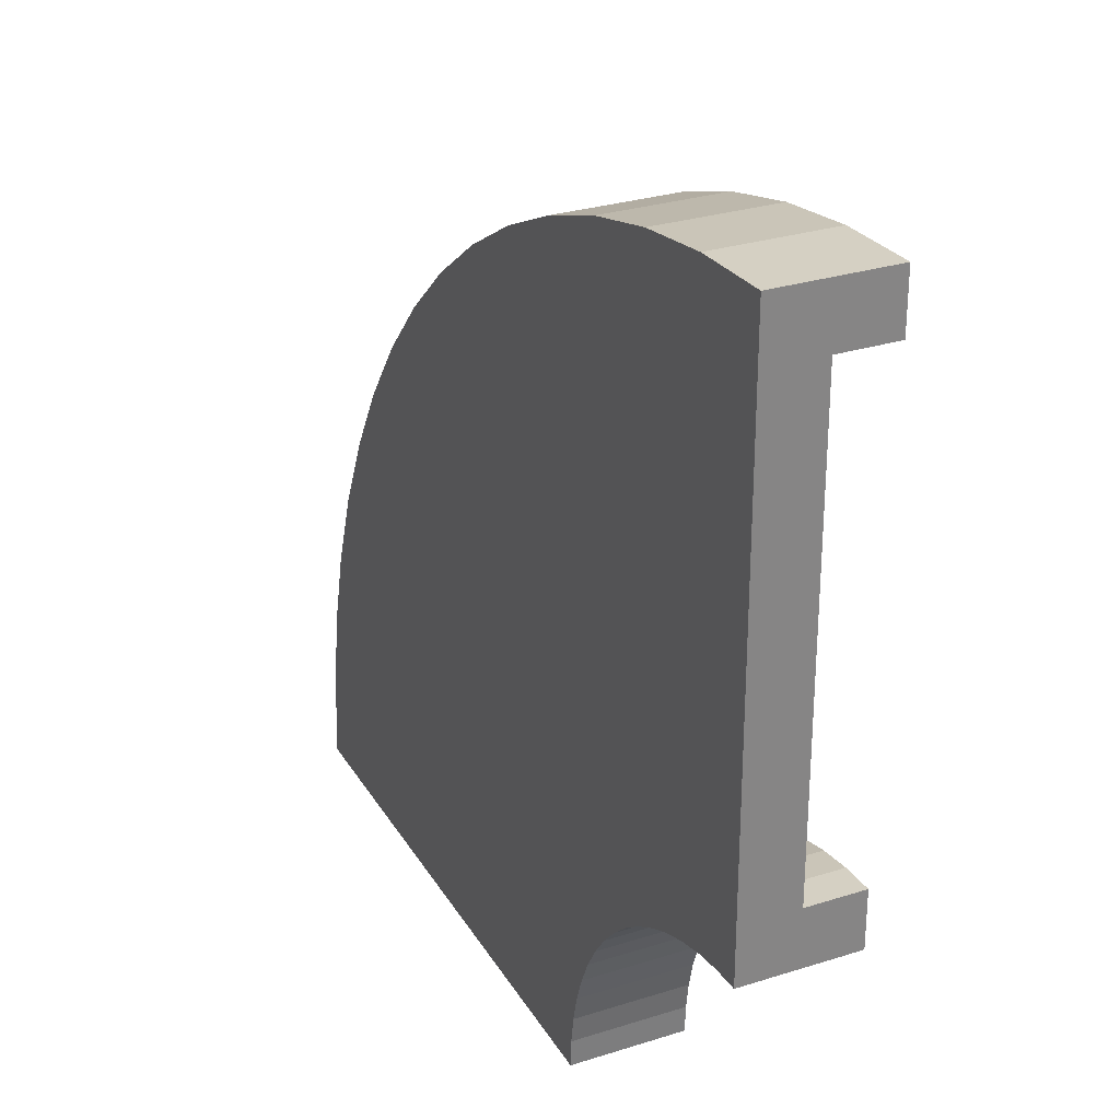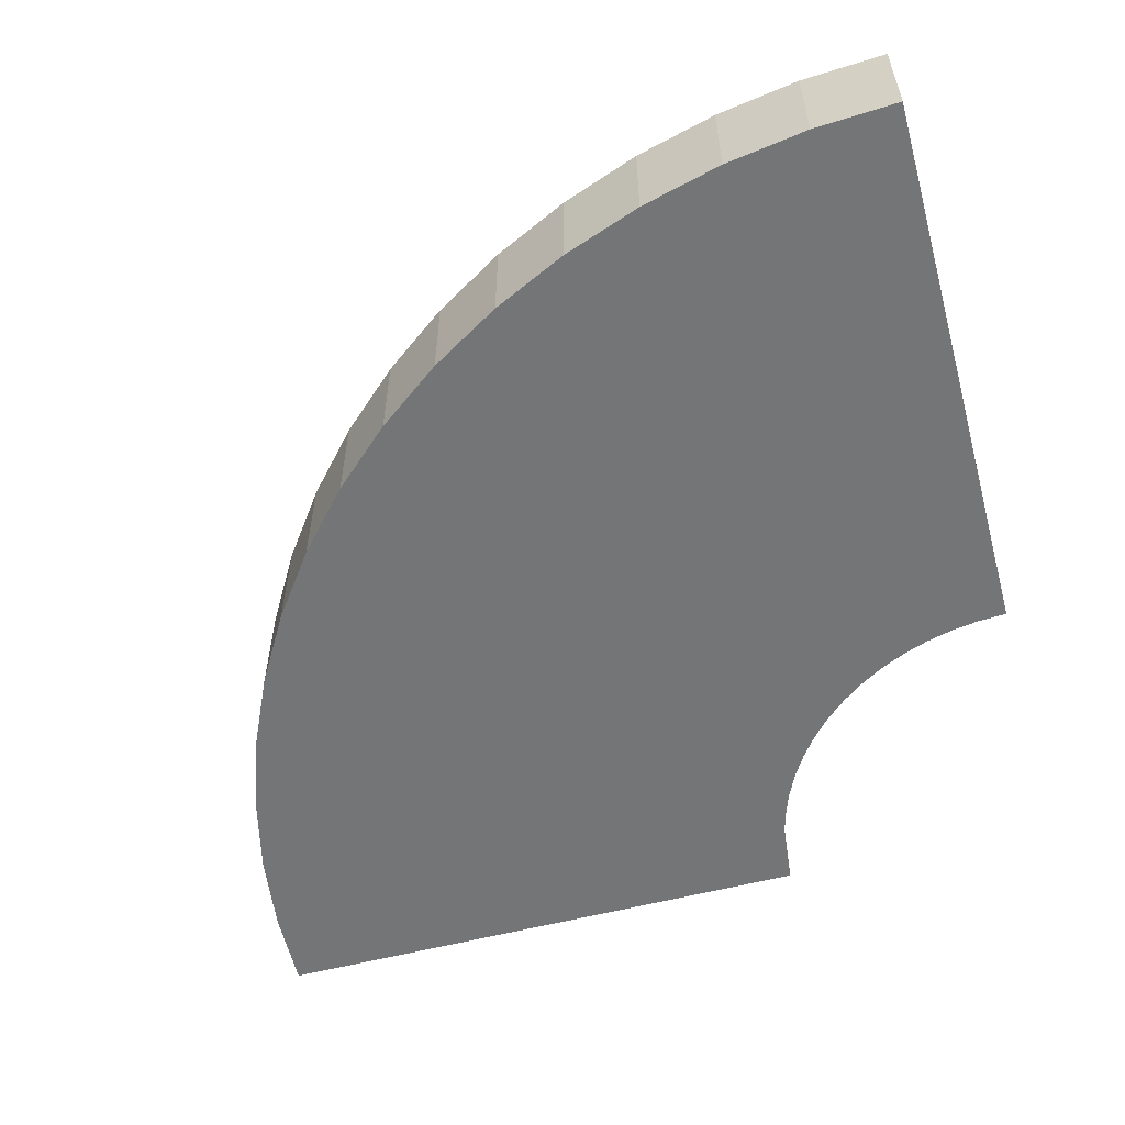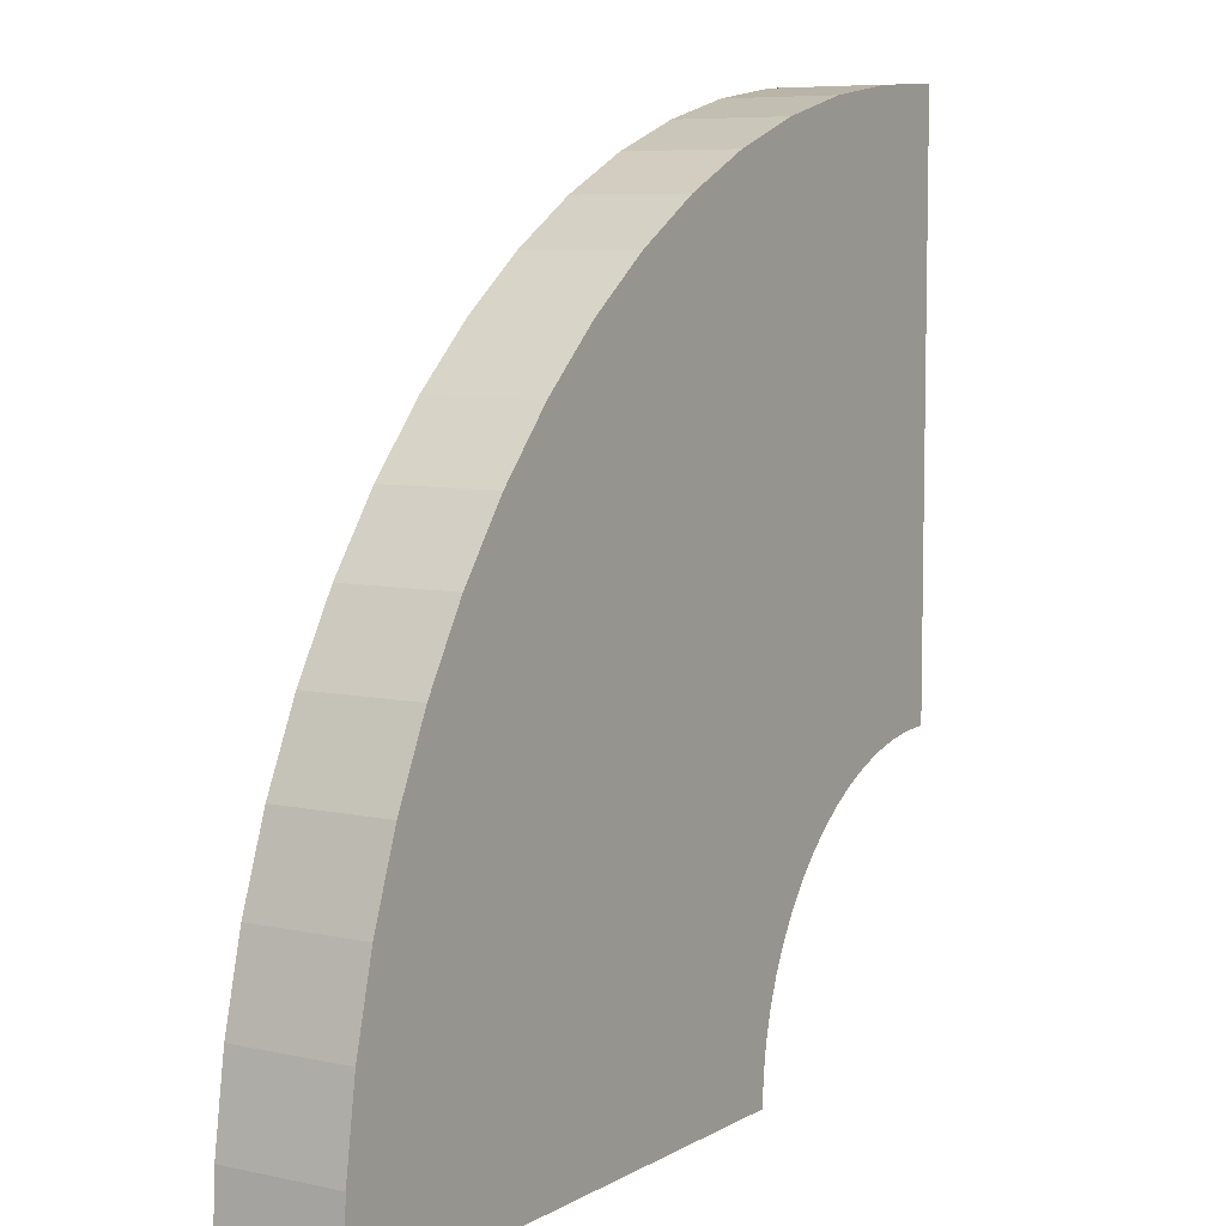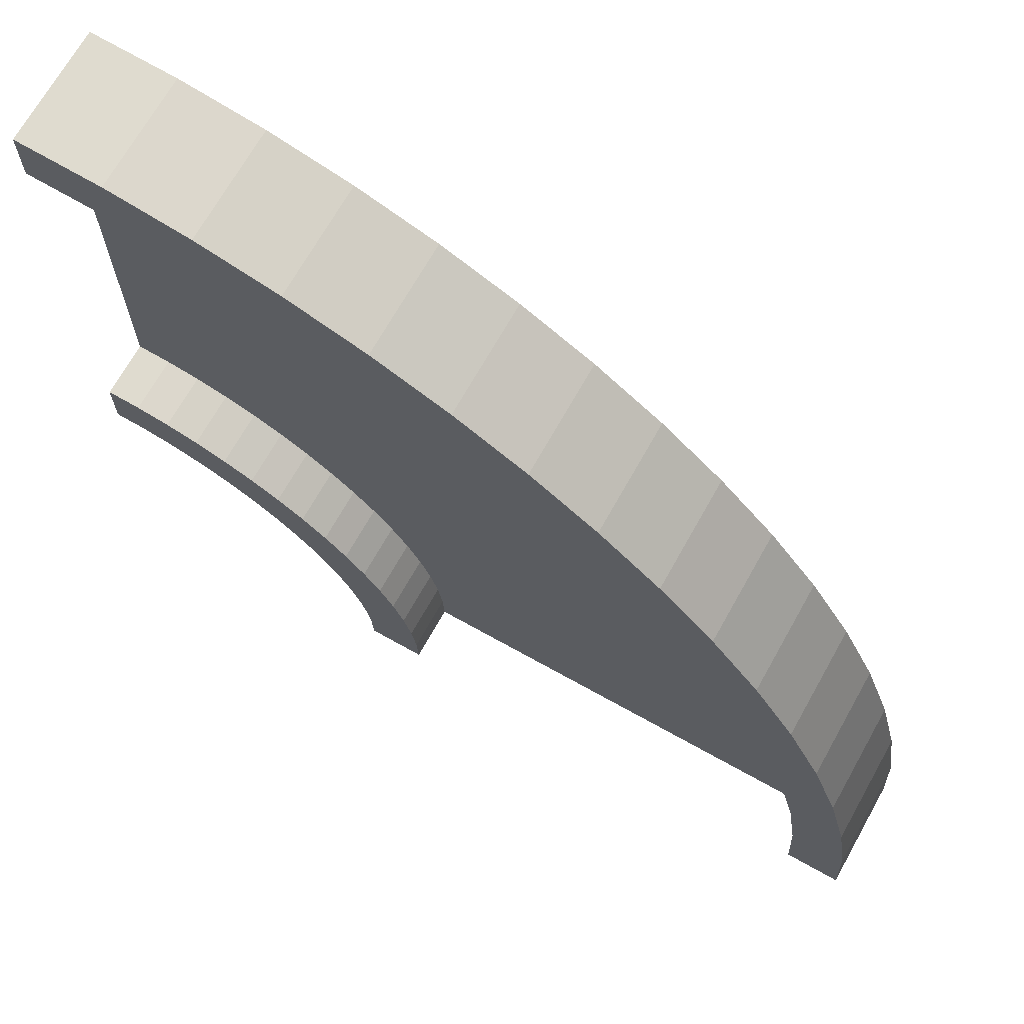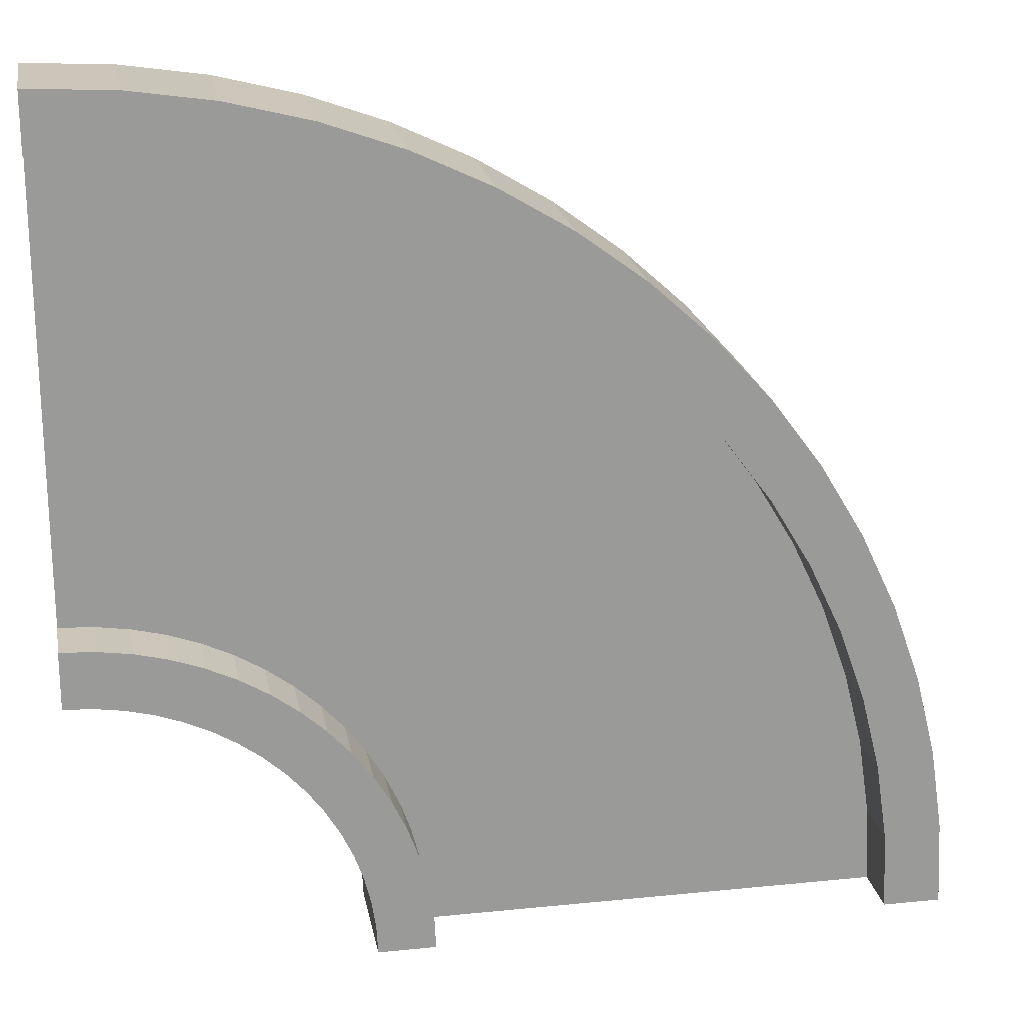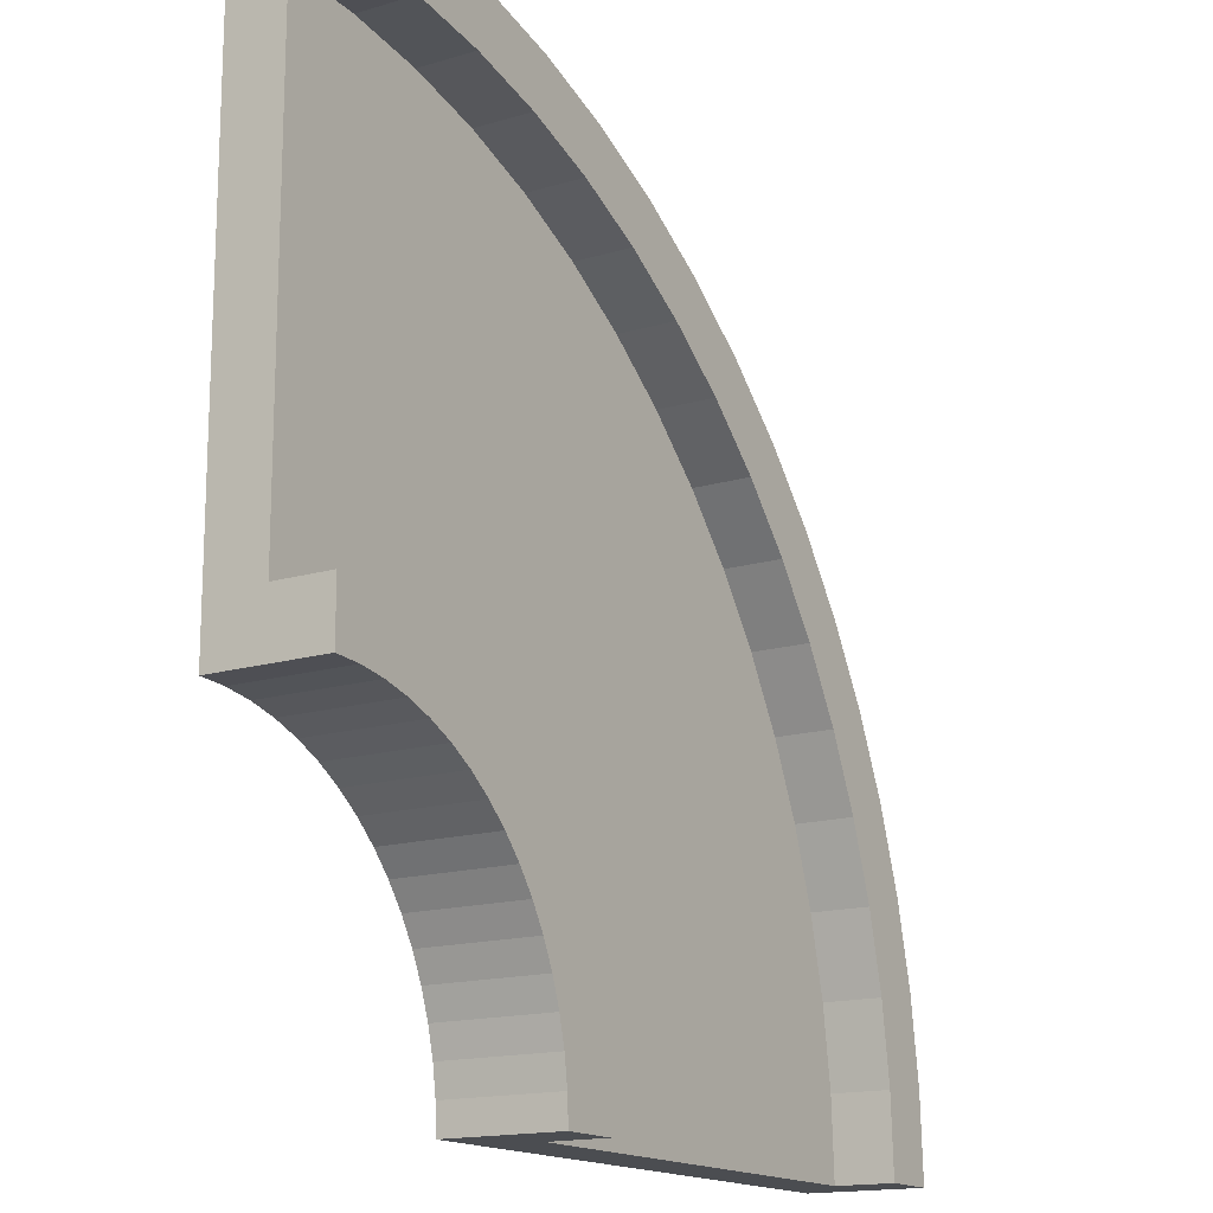
<metadata>
{"format":"obj","ext":"obj","renderer":"f3d","projection":"perspective","resolution":1024,"background":"white","views":[{"elev":28.9,"azim":64.7,"up":"+Z"},{"elev":-56.4,"azim":15.3,"up":"+Y"},{"elev":7.0,"azim":-57.5,"up":"+Z"},{"elev":69.5,"azim":-150.7,"up":"+Z"},{"elev":21.1,"azim":169.7,"up":"+Z"},{"elev":-15.8,"azim":121.9,"up":"+Z"}]}
</metadata>
<code>
o CornerMedium_-_col
v 1 0.1 0.8
v 1 -0.1 -0.8
v 1 -0.1 1
v 1 -0.1 -1
v 1 0.1 -0.8
v 1 0.3 1
v 1 0.3 0.8
v 1 0.3 -0.8
v 1 0.3 -1
v 0.7256 0.1 0.7865
v 0.8824 -0.1 -0.8058
v 0.7059 -0.1 0.9856
v 0.902 -0.1 -1.005
v 0.8824 0.1 -0.8058
v 0.7059 0.3 0.9856
v 0.7256 0.3 0.7865
v 0.8824 0.3 -0.8058
v 0.902 0.3 -1.005
v 0.4537 0.1 0.7462
v 0.7659 -0.1 -0.8231
v 0.4147 -0.1 0.9424
v 0.8049 -0.1 -1.019
v 0.7659 0.1 -0.8231
v 0.4147 0.3 0.9424
v 0.4537 0.3 0.7462
v 0.7659 0.3 -0.8231
v 0.8049 0.3 -1.019
v 0.1872 0.1 0.6794
v 0.6517 -0.1 -0.8517
v 0.1291 -0.1 0.8708
v 0.7097 -0.1 -1.043
v 0.6517 0.1 -0.8517
v 0.1291 0.3 0.8708
v 0.1872 0.3 0.6794
v 0.6517 0.3 -0.8517
v 0.7097 0.3 -1.043
v -0.07151 0.1 0.5869
v 0.5408 -0.1 -0.8913
v -0.148 -0.1 0.7716
v 0.6173 -0.1 -1.076
v 0.5408 0.1 -0.8913
v -0.148 0.3 0.7716
v -0.07151 0.3 0.5869
v 0.5408 0.3 -0.8913
v 0.6173 0.3 -1.076
v -0.3199 0.1 0.4694
v 0.4343 -0.1 -0.9417
v -0.4142 -0.1 0.6458
v 0.5286 -0.1 -1.118
v 0.4343 0.1 -0.9417
v -0.4142 0.3 0.6458
v -0.3199 0.3 0.4694
v 0.4343 0.3 -0.9417
v 0.5286 0.3 -1.118
v -0.5556 0.1 0.3281
v 0.3333 -0.1 -1.002
v -0.6667 -0.1 0.4944
v 0.4444 -0.1 -1.169
v 0.3333 0.1 -1.002
v -0.6667 0.3 0.4944
v -0.5556 0.3 0.3281
v 0.3333 0.3 -1.002
v 0.4444 0.3 -1.169
v -0.7763 0.1 0.1644
v 0.2387 -0.1 -1.072
v -0.9032 -0.1 0.319
v 0.3656 -0.1 -1.227
v 0.2387 0.1 -1.072
v -0.9032 0.3 0.319
v -0.7763 0.3 0.1644
v 0.2387 0.3 -1.072
v 0.3656 0.3 -1.227
v -0.9799 0.1 -0.0201
v 0.1515 -0.1 -1.151
v -1.121 -0.1 0.1213
v 0.2929 -0.1 -1.293
v 0.1515 0.1 -1.151
v -1.121 0.3 0.1213
v -0.9799 0.3 -0.0201
v 0.1515 0.3 -1.151
v 0.2929 0.3 -1.293
v -1.164 0.1 -0.2237
v 0.07239 -0.1 -1.239
v -1.319 -0.1 -0.09682
v 0.227 -0.1 -1.366
v 0.07239 0.1 -1.239
v -1.319 0.3 -0.09682
v -1.164 0.3 -0.2237
v 0.07239 0.3 -1.239
v 0.227 0.3 -1.366
v -1.328 0.1 -0.4444
v 0.002236 -0.1 -1.333
v -1.494 -0.1 -0.3333
v 0.1685 -0.1 -1.444
v 0.002236 0.1 -1.333
v -1.494 0.3 -0.3333
v -1.328 0.3 -0.4444
v 0.002236 0.3 -1.333
v 0.1685 0.3 -1.444
v -1.469 0.1 -0.6801
v -0.05831 -0.1 -1.434
v -1.646 -0.1 -0.5858
v 0.1181 -0.1 -1.529
v -0.05831 0.1 -1.434
v -1.646 0.3 -0.5858
v -1.469 0.3 -0.6801
v -0.05831 0.3 -1.434
v 0.1181 0.3 -1.529
v -1.587 0.1 -0.9285
v -0.1087 -0.1 -1.541
v -1.772 -0.1 -0.8519
v 0.07612 -0.1 -1.617
v -0.1087 0.1 -1.541
v -1.772 0.3 -0.8519
v -1.587 0.3 -0.9285
v -0.1087 0.3 -1.541
v 0.07612 0.3 -1.617
v -1.679 0.1 -1.187
v -0.1483 -0.1 -1.652
v -1.871 -0.1 -1.129
v 0.04306 -0.1 -1.71
v -0.1483 0.1 -1.652
v -1.871 0.3 -1.129
v -1.679 0.3 -1.187
v -0.1483 0.3 -1.652
v 0.04306 0.3 -1.71
v -1.746 0.1 -1.454
v -0.1769 -0.1 -1.766
v -1.942 -0.1 -1.415
v 0.01921 -0.1 -1.805
v -0.1769 0.1 -1.766
v -1.942 0.3 -1.415
v -1.746 0.3 -1.454
v -0.1769 0.3 -1.766
v 0.01921 0.3 -1.805
v -1.787 0.1 -1.726
v -0.1942 -0.1 -1.882
v -1.986 -0.1 -1.706
v 0.004815 -0.1 -1.902
v -0.1942 0.1 -1.882
v -1.986 0.3 -1.706
v -1.787 0.3 -1.726
v -0.1942 0.3 -1.882
v 0.004815 0.3 -1.902
v -1.8 0.1 -2
v -0.2 -0.1 -2
v -2 -0.1 -2
v 0 -0.1 -2
v -0.2 0.1 -2
v -2 0.3 -2
v -1.8 0.3 -2
v -0.2 0.3 -2
v 0 0.3 -2
f 4 11 2
f 11 22 20
f 22 29 20
f 29 40 38
f 40 47 38
f 49 56 47
f 58 65 56
f 65 76 74
f 74 85 83
f 83 94 92
f 94 101 92
f 103 110 101
f 112 119 110
f 121 128 119
f 130 137 128
f 139 146 137
f 7 10 1
f 16 19 10
f 25 28 19
f 34 37 28
f 43 46 37
f 52 55 46
f 61 64 55
f 70 73 64
f 79 82 73
f 88 91 82
f 97 100 91
f 106 109 100
f 115 118 109
f 124 127 118
f 133 136 127
f 142 145 136
f 5 10 14
f 10 23 14
f 19 32 23
f 28 41 32
f 41 46 50
f 50 55 59
f 55 68 59
f 64 77 68
f 73 86 77
f 82 95 86
f 91 104 95
f 104 109 113
f 109 122 113
f 122 127 131
f 127 140 131
f 136 149 140
f 2 12 3
f 11 21 12
f 20 30 21
f 30 38 39
f 38 48 39
f 48 56 57
f 56 66 57
f 65 75 66
f 75 83 84
f 84 92 93
f 92 102 93
f 101 111 102
f 111 119 120
f 119 129 120
f 129 137 138
f 137 147 138
f 5 17 8
f 14 26 17
f 23 35 26
f 32 44 35
f 41 53 44
f 50 62 53
f 59 71 62
f 68 80 71
f 77 89 80
f 86 98 89
f 95 107 98
f 104 116 107
f 113 125 116
f 122 134 125
f 131 143 134
f 140 152 143
f 9 13 4
f 18 22 13
f 27 31 22
f 36 40 31
f 45 49 40
f 54 58 49
f 63 67 58
f 72 76 67
f 81 85 76
f 90 94 85
f 99 103 94
f 108 112 103
f 117 121 112
f 126 130 121
f 135 139 130
f 144 148 139
f 6 16 7
f 15 25 16
f 25 33 34
f 33 43 34
f 42 52 43
f 52 60 61
f 60 70 61
f 70 78 79
f 79 87 88
f 87 97 88
f 96 106 97
f 106 114 115
f 114 124 115
f 124 132 133
f 132 142 133
f 141 151 142
f 8 18 9
f 17 27 18
f 27 35 36
f 35 45 36
f 45 53 54
f 54 62 63
f 63 71 72
f 71 81 72
f 80 90 81
f 89 99 90
f 99 107 108
f 108 116 117
f 116 126 117
f 126 134 135
f 134 144 135
f 144 152 153
f 3 15 6
f 12 24 15
f 21 33 24
f 30 42 33
f 39 51 42
f 48 60 51
f 57 69 60
f 66 78 69
f 75 87 78
f 84 96 87
f 93 105 96
f 102 114 105
f 111 123 114
f 120 132 123
f 129 141 132
f 138 150 141
f 146 145 147
f 5 4 3
f 4 13 11
f 11 13 22
f 22 31 29
f 29 31 40
f 40 49 47
f 49 58 56
f 58 67 65
f 65 67 76
f 74 76 85
f 83 85 94
f 94 103 101
f 103 112 110
f 112 121 119
f 121 130 128
f 130 139 137
f 139 148 146
f 7 16 10
f 16 25 19
f 25 34 28
f 34 43 37
f 43 52 46
f 52 61 55
f 61 70 64
f 70 79 73
f 79 88 82
f 88 97 91
f 97 106 100
f 106 115 109
f 115 124 118
f 124 133 127
f 133 142 136
f 142 151 145
f 5 1 10
f 10 19 23
f 19 28 32
f 28 37 41
f 41 37 46
f 50 46 55
f 55 64 68
f 64 73 77
f 73 82 86
f 82 91 95
f 91 100 104
f 104 100 109
f 109 118 122
f 122 118 127
f 127 136 140
f 136 145 149
f 2 11 12
f 11 20 21
f 20 29 30
f 30 29 38
f 38 47 48
f 48 47 56
f 56 65 66
f 65 74 75
f 75 74 83
f 84 83 92
f 92 101 102
f 101 110 111
f 111 110 119
f 119 128 129
f 129 128 137
f 137 146 147
f 5 14 17
f 14 23 26
f 23 32 35
f 32 41 44
f 41 50 53
f 50 59 62
f 59 68 71
f 68 77 80
f 77 86 89
f 86 95 98
f 95 104 107
f 104 113 116
f 113 122 125
f 122 131 134
f 131 140 143
f 140 149 152
f 9 18 13
f 18 27 22
f 27 36 31
f 36 45 40
f 45 54 49
f 54 63 58
f 63 72 67
f 72 81 76
f 81 90 85
f 90 99 94
f 99 108 103
f 108 117 112
f 117 126 121
f 126 135 130
f 135 144 139
f 144 153 148
f 6 15 16
f 15 24 25
f 25 24 33
f 33 42 43
f 42 51 52
f 52 51 60
f 60 69 70
f 70 69 78
f 79 78 87
f 87 96 97
f 96 105 106
f 106 105 114
f 114 123 124
f 124 123 132
f 132 141 142
f 141 150 151
f 8 17 18
f 17 26 27
f 27 26 35
f 35 44 45
f 45 44 53
f 54 53 62
f 63 62 71
f 71 80 81
f 80 89 90
f 89 98 99
f 99 98 107
f 108 107 116
f 116 125 126
f 126 125 134
f 134 143 144
f 144 143 152
f 3 12 15
f 12 21 24
f 21 30 33
f 30 39 42
f 39 48 51
f 48 57 60
f 57 66 69
f 66 75 78
f 75 84 87
f 84 93 96
f 93 102 105
f 102 111 114
f 111 120 123
f 120 129 132
f 129 138 141
f 138 147 150
f 146 148 149
f 148 153 149
f 153 152 149
f 145 151 150
f 145 150 147
f 146 149 145
f 5 8 9
f 3 6 1
f 6 7 1
f 5 9 4
f 3 1 5

</code>
